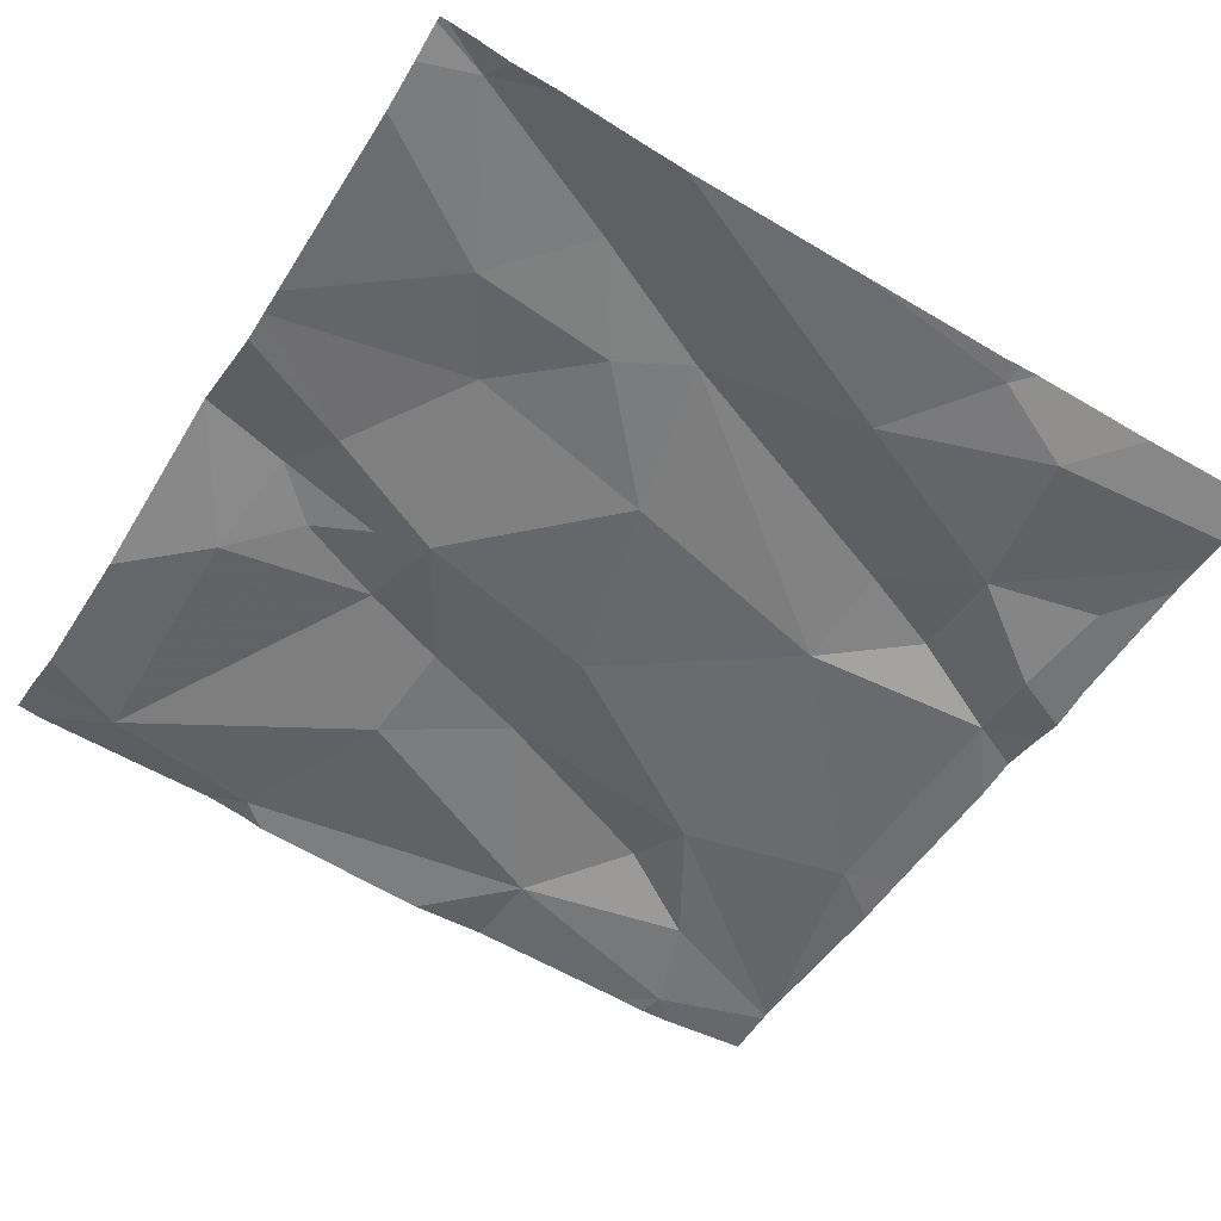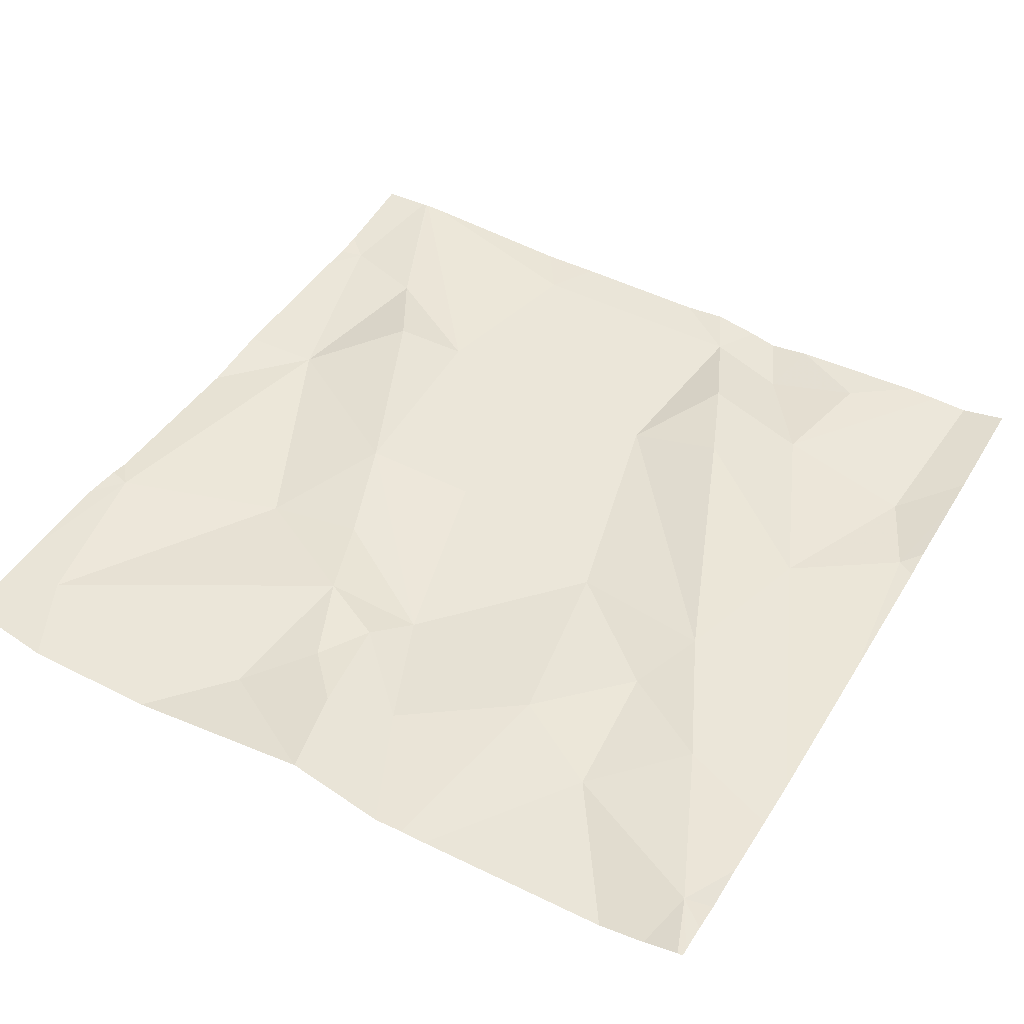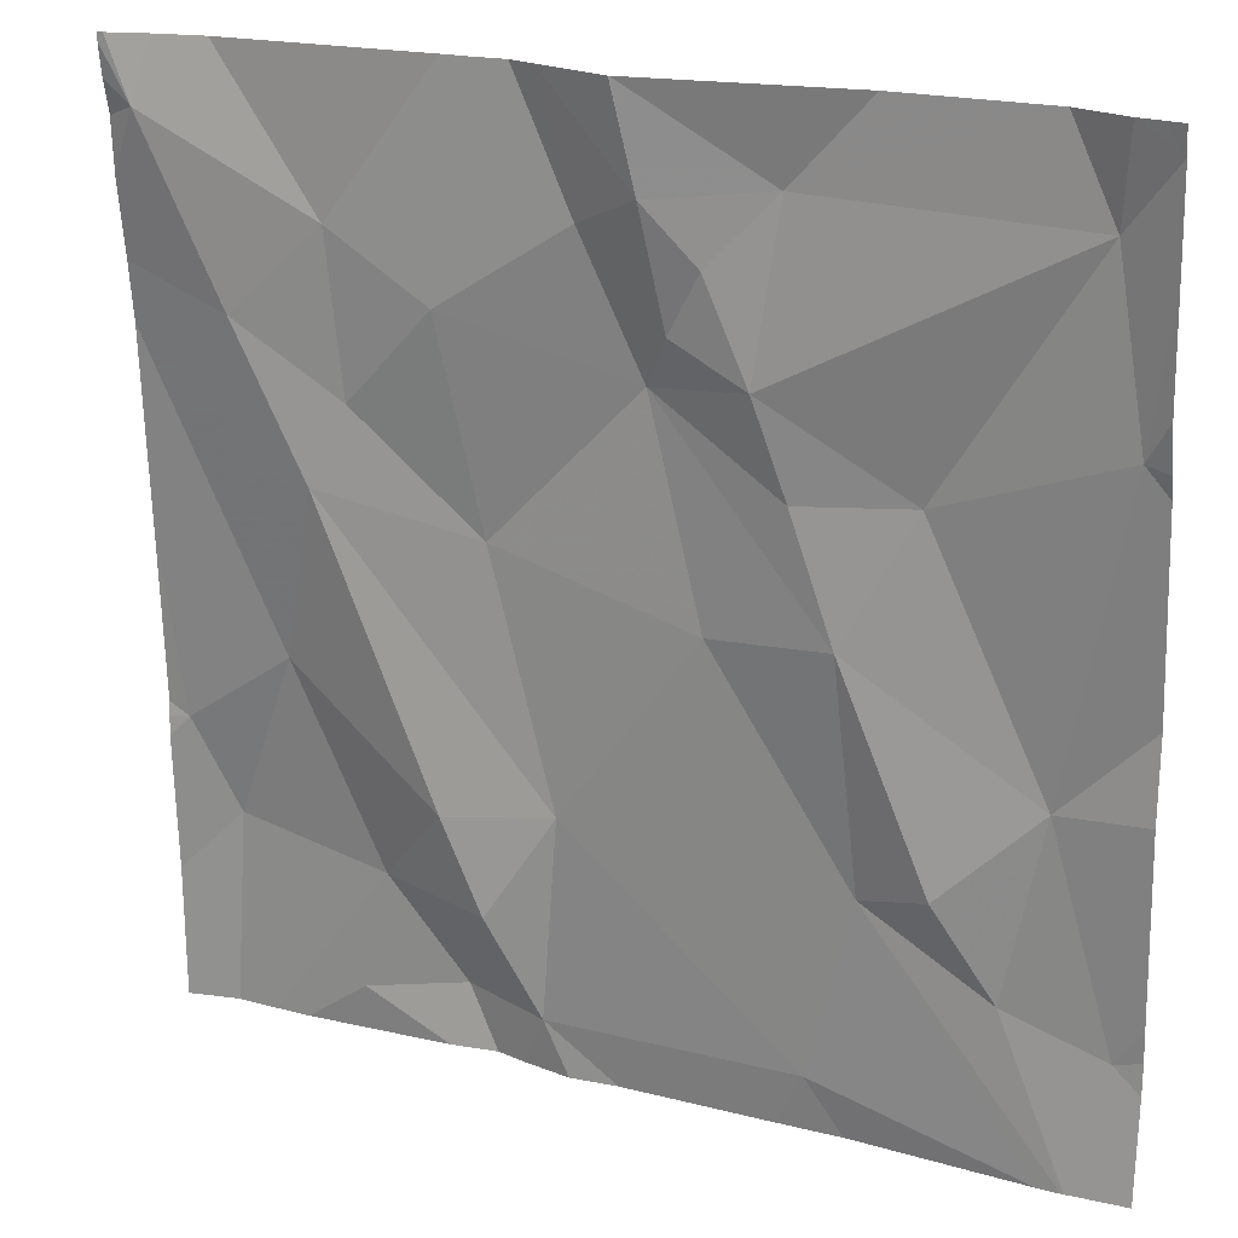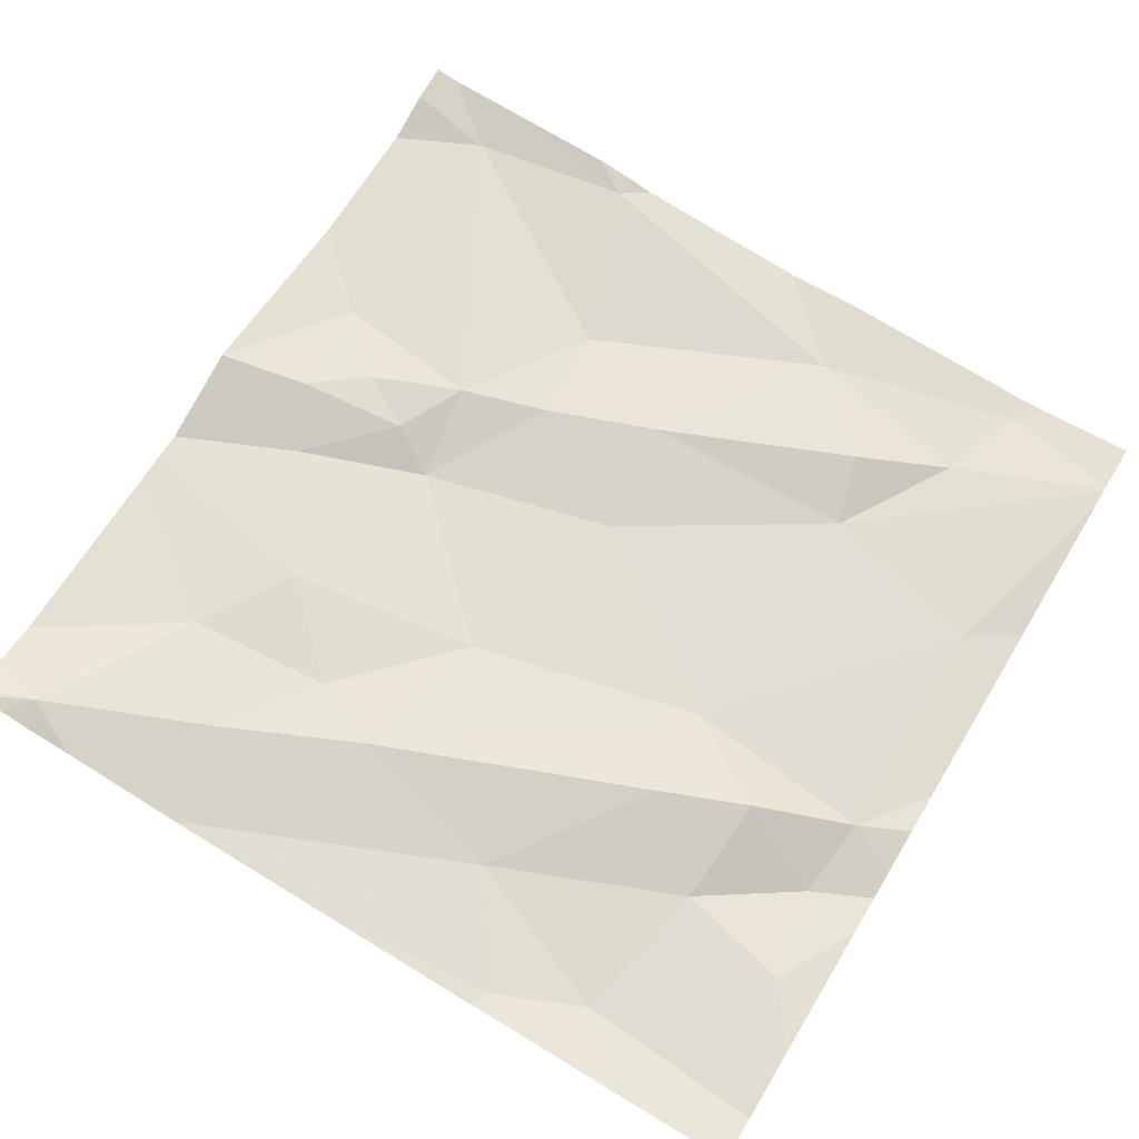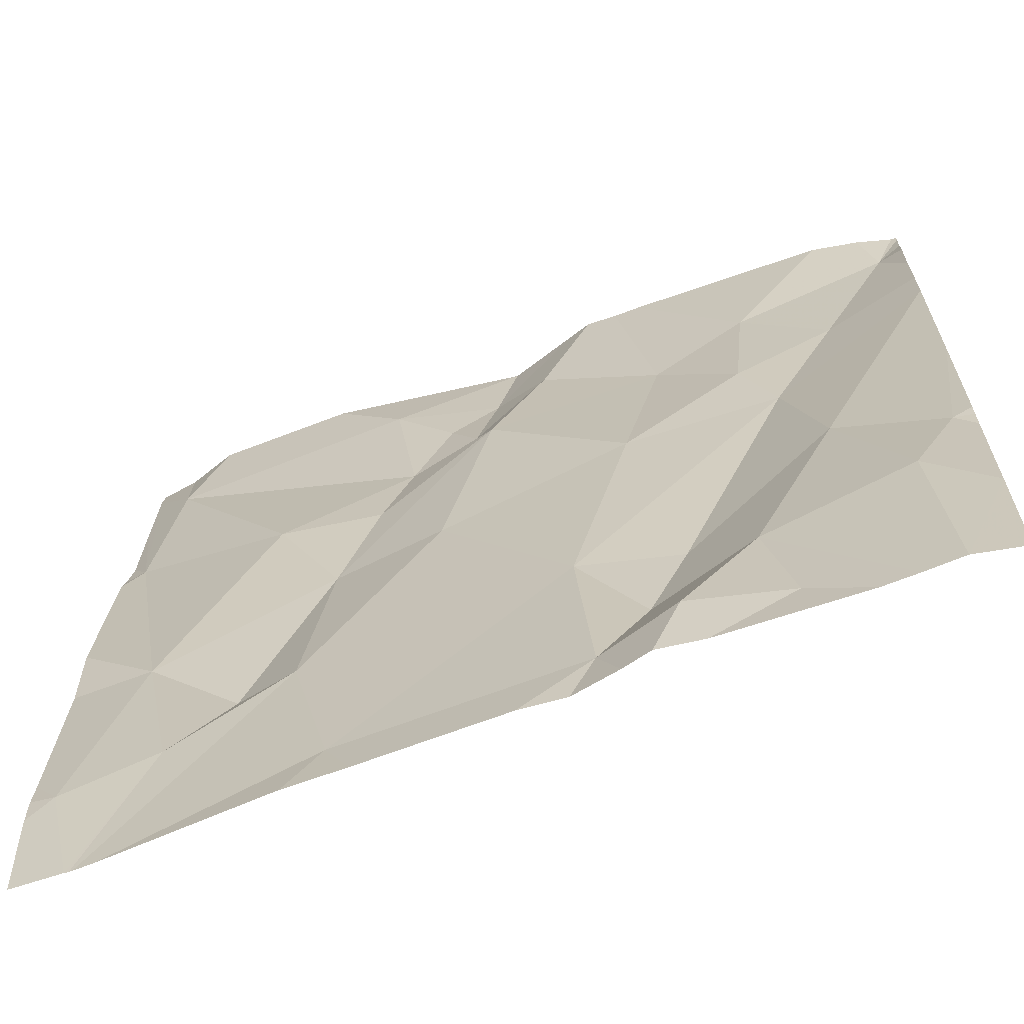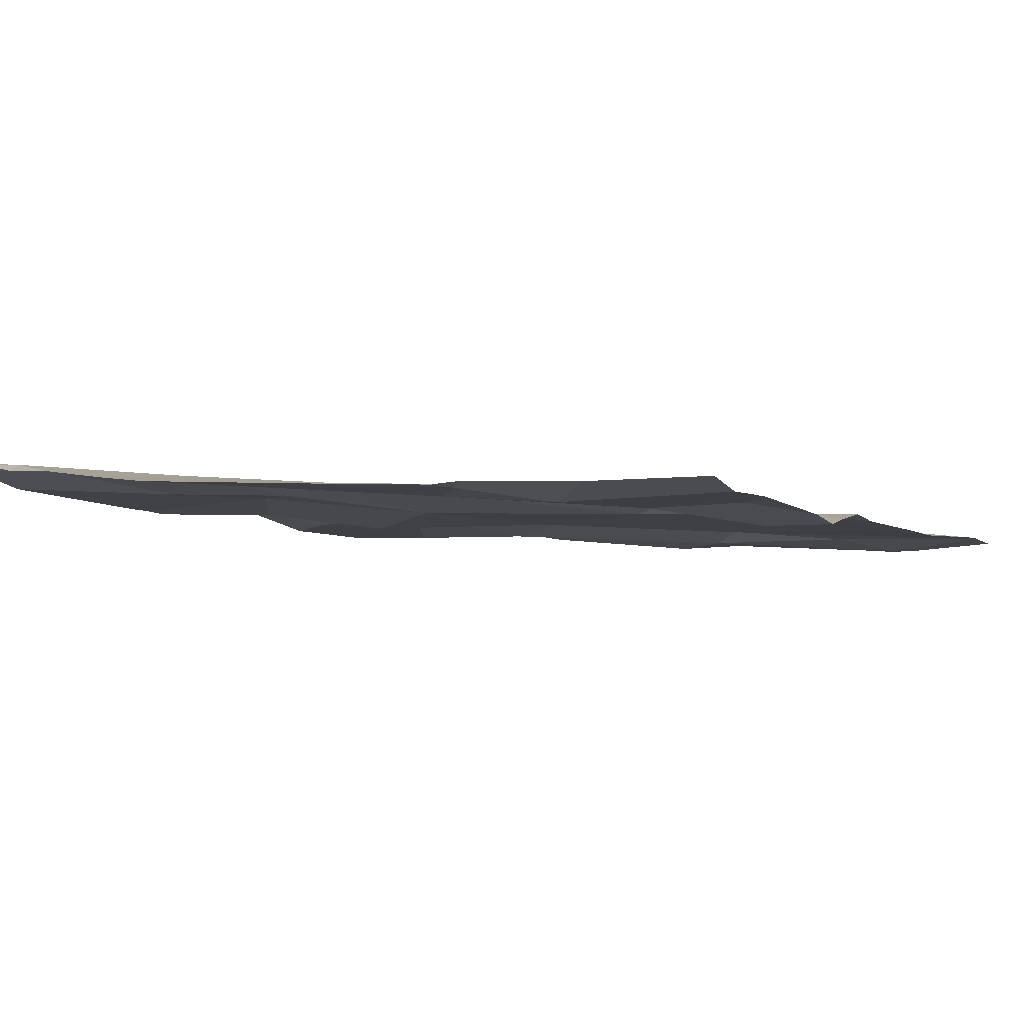
<metadata>
{"format":"obj","ext":"obj","renderer":"f3d","projection":"perspective","resolution":1024,"background":"white","views":[{"elev":-51.5,"azim":-121.7,"up":"+Z"},{"elev":48.9,"azim":-150.3,"up":"+Z"},{"elev":20.7,"azim":25.4,"up":"+Y"},{"elev":68.0,"azim":-58.9,"up":"+Z"},{"elev":-65.0,"azim":-158.1,"up":"+Y"},{"elev":-4.4,"azim":-61.6,"up":"+Z"}]}
</metadata>
<code>
v -100.3 277.2 500.8
v -100.3 277 500.8
v -101.3 277.4 500.9
v -100.3 276.6 500.8
v -100.3 276.9 500.8
v -100.3 277.4 500.8
v -100.8 277.5 500.9
v -100.3 276.7 500.8
v -101.2 276.7 500.8
v -101.3 276.8 500.8
v -100.3 277.5 500.8
v -100.4 277.5 500.8
v -100.8 277.2 500.8
v -100.7 277.1 500.8
v -100.6 277 500.8
v -100.4 277.4 500.8
v -100.7 277.4 500.8
v -100.4 277.2 500.8
v -100.5 277.1 500.8
v -101.1 276.7 500.8
v -101.1 276.9 500.8
v -101.1 276.6 500.8
v -100.9 276.7 500.8
v -101 276.6 500.8
v -100.9 276.6 500.8
v -101.2 277.5 500.9
v -100.9 277.5 500.8
v -100.7 277.3 500.8
v -100.8 277.3 500.8
v -100.8 277.4 500.9
v -100.7 277.2 500.8
v -101.2 276.5 500.8
v -101.2 276.5 500.8
v -100.4 276.9 500.8
v -100.4 276.7 500.8
v -100.5 276.7 500.8
v -101 276.8 500.8
v -100.5 276.8 500.8
v -100.6 276.8 500.8
v -100.9 277.1 500.8
v -100.9 276.8 500.8
v -101.1 277.1 500.8
v -100.7 277 500.8
v -100.6 276.6 500.8
v -101 277.5 500.8
v -100.3 277.5 500.8
v -100.6 277.5 500.8
v -101.1 277.3 500.8
v -101.2 277.2 500.8
v -101.1 277.2 500.8
v -101 277.3 500.8
v -100.8 277.4 500.8
v -100.9 276.5 500.8
v -101 276.5 500.8
v -101 276.5 500.8
v -100.8 276.5 500.8
v -100.9 276.5 500.8
v -101.3 277.4 500.9
v -101.3 277.4 500.9
v -101.3 276.7 500.8
v -101.3 276.7 500.8
v -101.3 276.8 500.8
v -101.3 276.8 500.8
v -101.3 277.4 500.9
v -101.3 277.5 500.9
v -101.3 276.8 500.8
v -101.3 277 500.8
v -100.4 277.5 500.8
v -101.3 277.2 500.8
v -101.3 277.3 500.8
v -101.3 277.3 500.8
v -100.3 277.2 500.8
v -100.3 277.2 500.8
v -100.3 276.7 500.8
v -100.7 276.5 500.8
v -101.2 276.5 500.8
v -100.4 276.5 500.8
v -100.6 276.5 500.8
v -100.4 276.5 500.8
v -100.4 276.5 500.8
v -100.4 276.5 500.8
v -100.3 276.5 500.8
v -101.2 276.5 500.8
v -100.3 276.5 500.8
v -101.3 276.5 500.8
v -100.3 277.5 500.8
v -101.2 277.5 500.8
v -100.8 277.5 500.9
v -100.9 277.5 500.8
v -100.9 277.5 500.8
v -101.3 277.5 500.9
v -101.3 277.5 500.9
f 90 52 89
f 74 35 4
f 76 9 61
f 60 10 62
f 73 18 72
f 75 44 56
f 72 18 2
f 14 13 15
f 2 34 5
f 19 18 16
f 9 20 21
f 10 9 21
f 22 20 32
f 23 20 24
f 89 30 88
f 29 28 30
f 24 22 55
f 31 19 16
f 12 11 86
f 56 25 53
f 34 18 19
f 35 34 36
f 20 23 37
f 20 22 24
f 39 38 15
f 41 40 42
f 15 43 39
f 19 14 15
f 44 25 56
f 42 21 37
f 57 24 54
f 25 23 24
f 88 30 7
f 40 41 43
f 41 39 43
f 76 61 83
f 32 9 76
f 67 21 69
f 69 42 70
f 87 48 45
f 44 41 25
f 41 23 25
f 17 31 16
f 49 48 3
f 13 40 43
f 28 31 17
f 70 49 71
f 13 14 31
f 42 50 49
f 17 16 68
f 51 48 50
f 49 3 58
f 48 49 50
f 30 52 29
f 29 13 31
f 48 51 27
f 13 29 52
f 51 50 40
f 26 48 87
f 40 13 51
f 37 41 42
f 20 37 21
f 41 37 23
f 86 11 46
f 5 35 8
f 18 34 2
f 11 18 6
f 39 41 44
f 34 38 36
f 38 39 36
f 39 44 77
f 36 39 80
f 14 19 31
f 40 50 42
f 79 36 81
f 15 38 34
f 13 43 15
f 34 19 15
f 30 28 17
f 30 17 7
f 31 28 29
f 52 30 89
f 27 52 90
f 52 51 13
f 26 3 48
f 54 24 55
f 55 22 33
f 58 3 59
f 57 25 24
f 8 35 74
f 59 3 64
f 60 9 10
f 61 9 60
f 45 48 27
f 62 10 63
f 5 34 35
f 53 25 57
f 63 10 66
f 4 35 82
f 64 3 65
f 27 51 52
f 65 3 91
f 33 22 32
f 66 10 67
f 6 18 1
f 1 18 73
f 67 10 21
f 32 20 9
f 69 21 42
f 70 42 49
f 11 16 18
f 71 49 58
f 77 44 78
f 47 17 68
f 78 44 75
f 79 35 36
f 80 39 77
f 7 17 47
f 81 36 80
f 12 16 11
f 82 35 79
f 83 61 85
f 84 4 82
f 68 16 12
f 91 3 26
f 92 65 91

</code>
